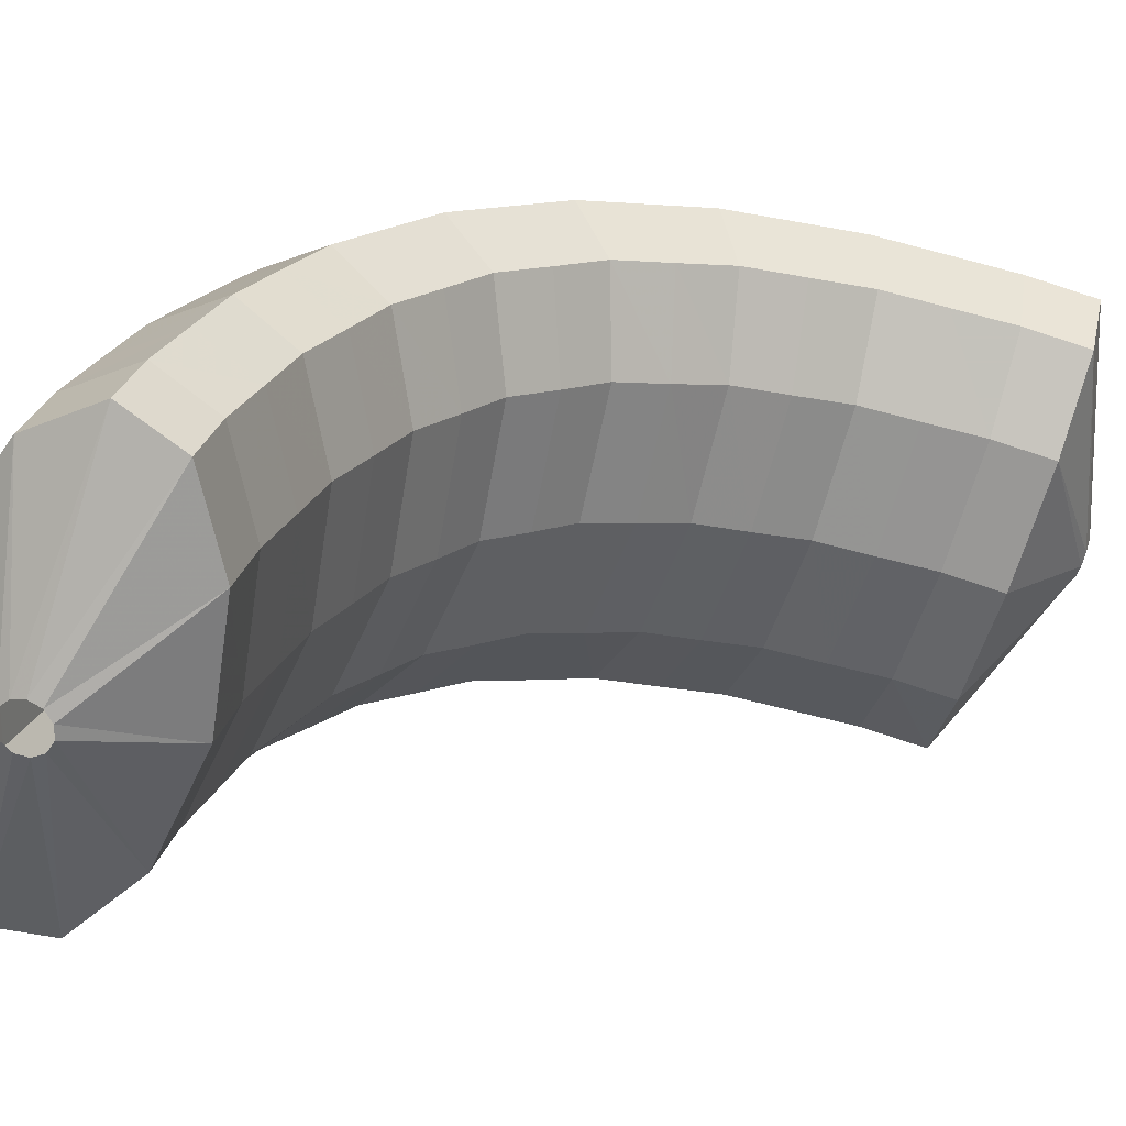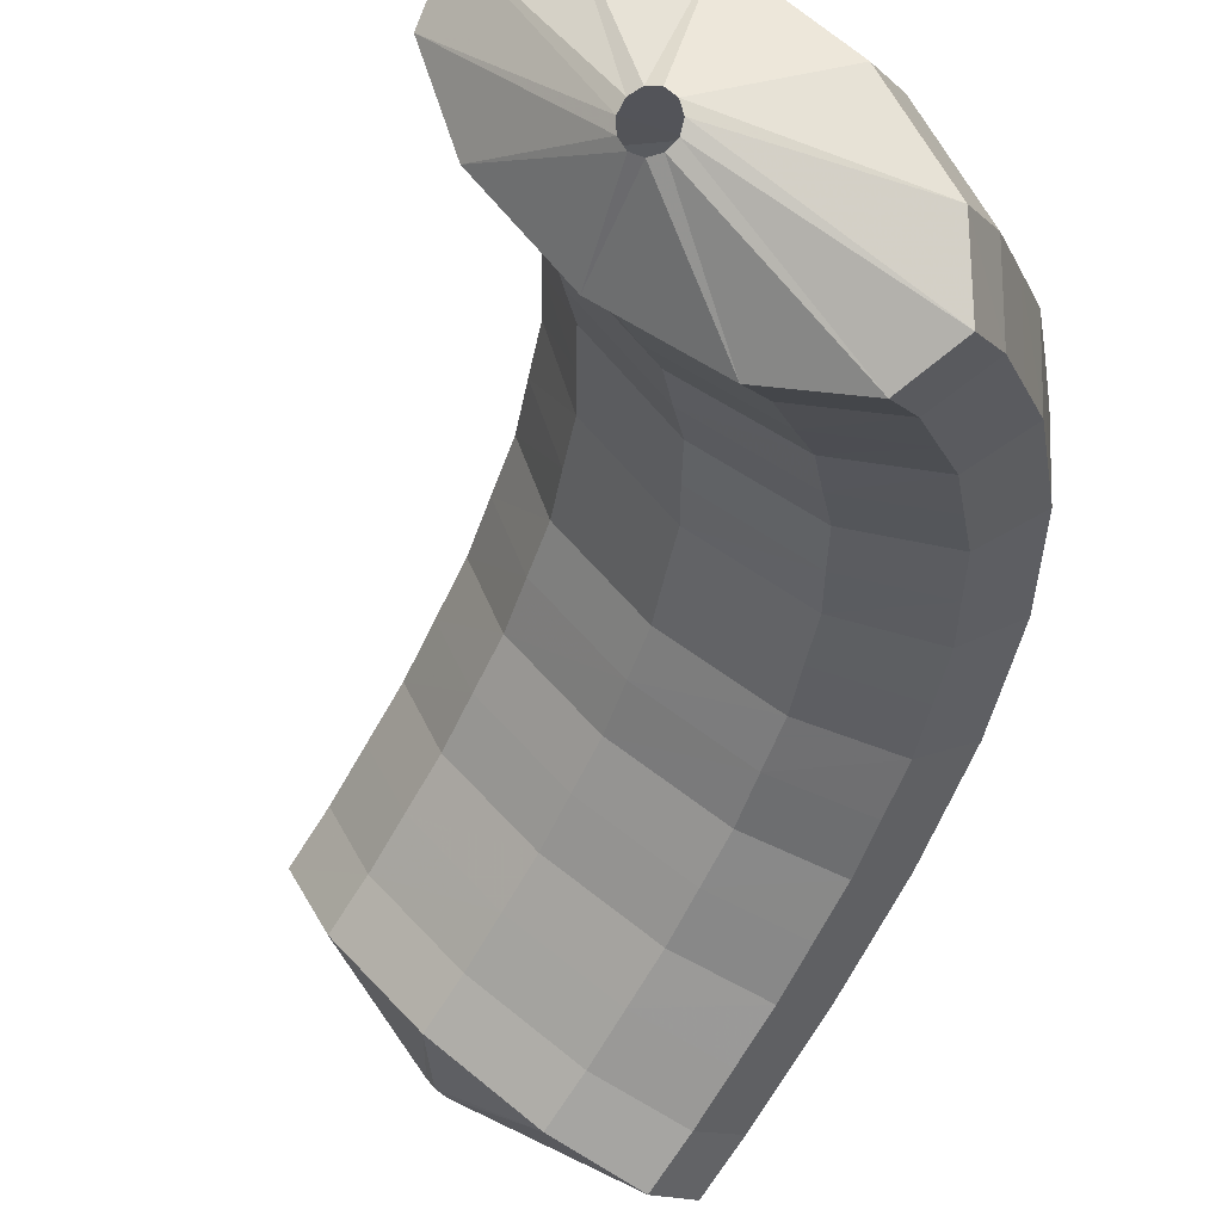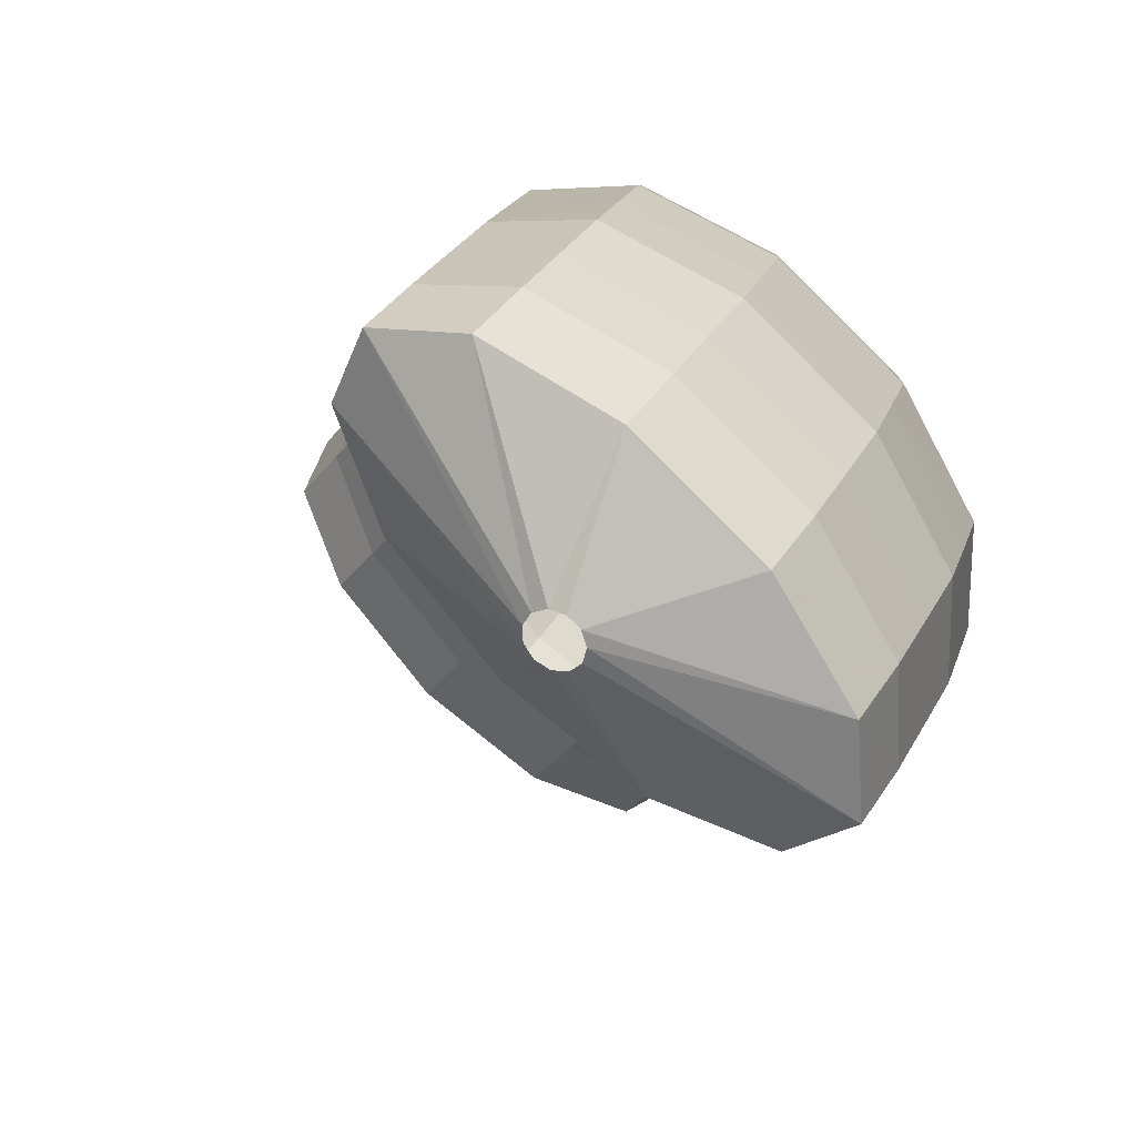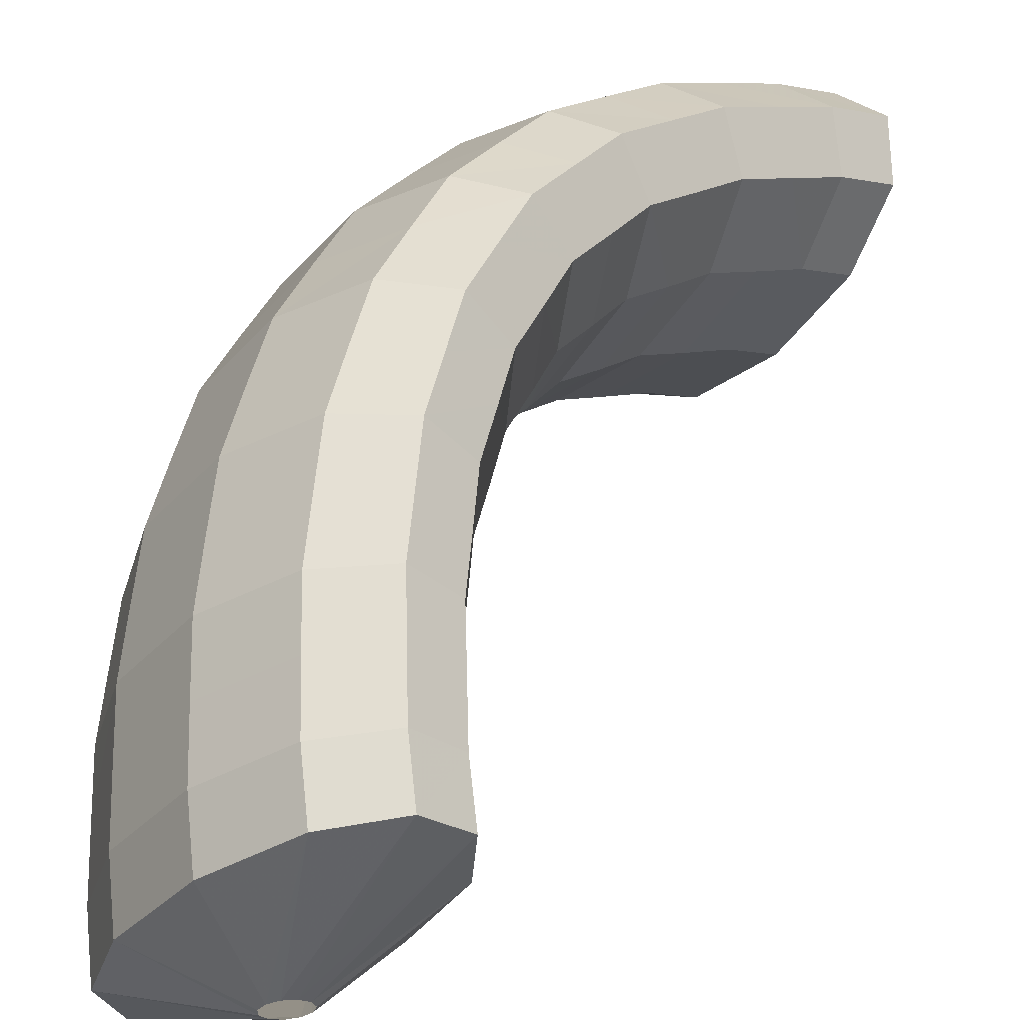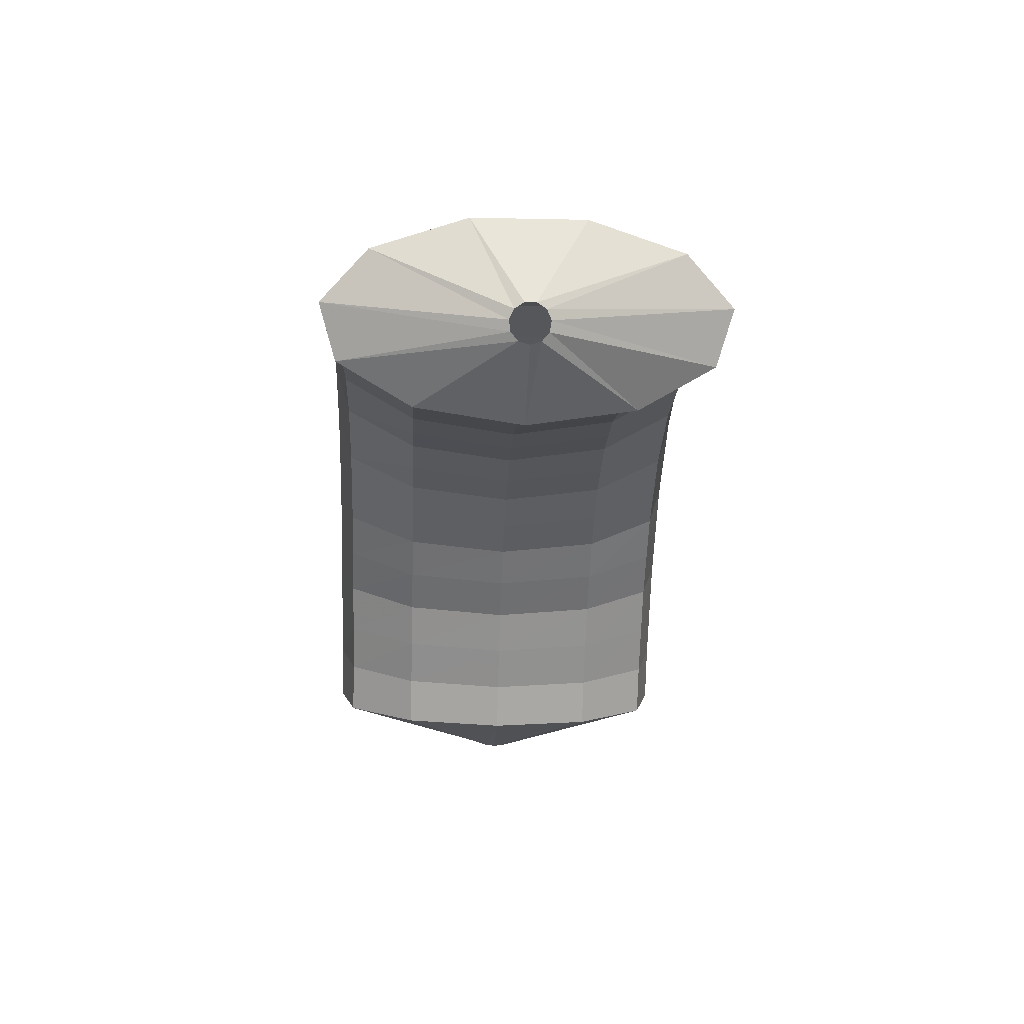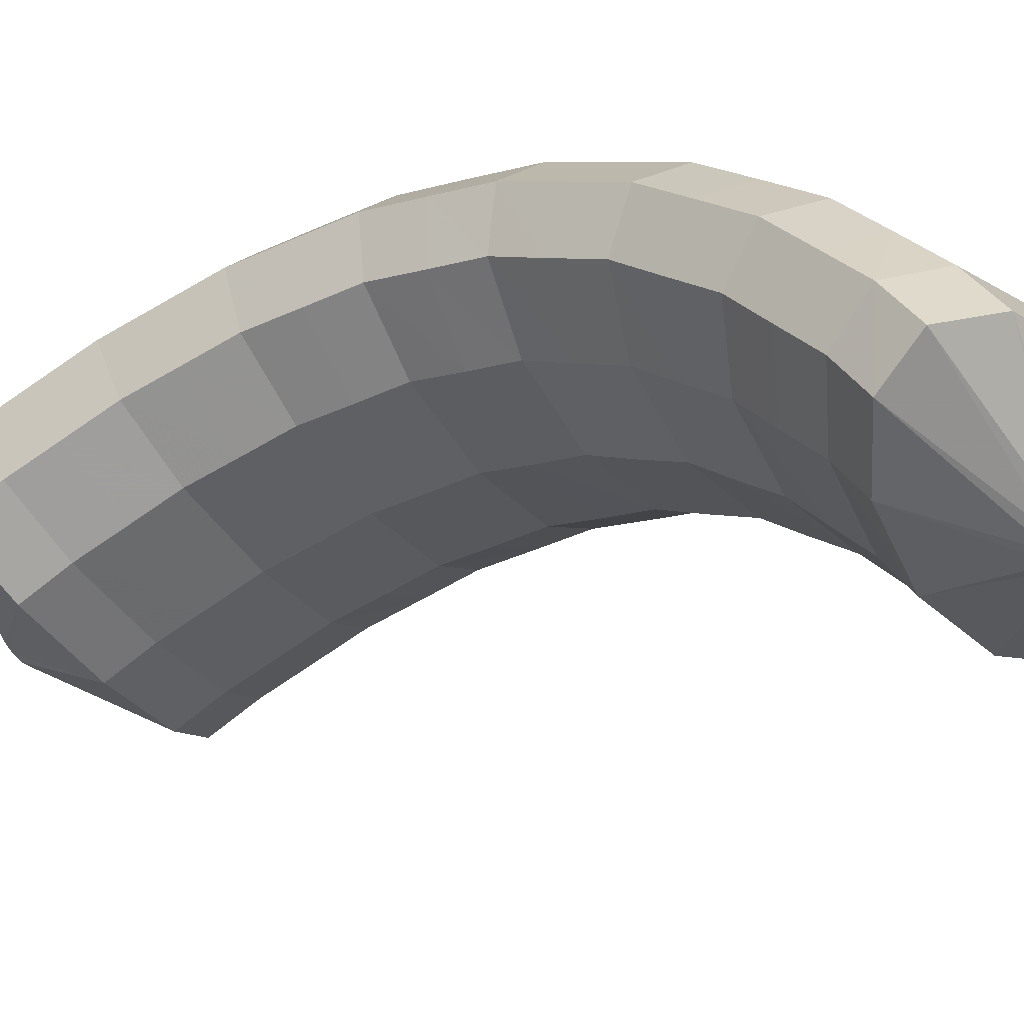
<metadata>
{"format":"obj","ext":"obj","renderer":"f3d","projection":"perspective","resolution":1024,"background":"white","views":[{"elev":-12.6,"azim":-110.2,"up":"+Z"},{"elev":-26.5,"azim":8.5,"up":"+Z"},{"elev":12.4,"azim":12.0,"up":"+Z"},{"elev":24.8,"azim":-136.6,"up":"+Z"},{"elev":37.3,"azim":-137.3,"up":"+Y"},{"elev":17.4,"azim":-44.1,"up":"+Z"}]}
</metadata>
<code>
g tube1
v 161.3 105.9 197.1
v 161.1 105.8 197.3
v 161.1 105.8 197.6
v 161.3 105.7 197.8
v 161.6 105.6 197.9
v 161.8 105.5 197.8
v 162 105.5 197.6
v 162.1 105.6 197.4
v 162 105.7 197.1
v 161.8 105.8 197
v 161.5 105.9 197
v 161.3 105.9 197.1
v 160.3 108 196.2
v 158.6 107.8 198.4
v 158 107.3 200.3
v 158.6 106.8 201.5
v 160.3 106.3 201.6
v 162.5 106.1 200.4
v 164.5 106.2 198.4
v 165.7 106.6 196.3
v 165.7 107.1 194.6
v 164.5 107.6 194
v 162.5 107.9 194.6
v 160.3 108 196.2
v 160.6 109.2 196.6
v 159 109 198.7
v 158.3 108.6 200.7
v 159 108.1 202
v 160.7 107.8 202
v 162.9 107.6 200.9
v 164.9 107.8 198.9
v 166.1 108.1 196.7
v 166.1 108.5 195.1
v 164.9 108.9 194.4
v 162.8 109.2 195
v 160.6 109.2 196.6
v 160.8 110.4 196.8
v 159.1 110.2 199
v 158.5 109.9 201
v 159.2 109.6 202.3
v 160.9 109.3 202.3
v 163.1 109.3 201.2
v 165.2 109.4 199.2
v 166.3 109.6 197.1
v 166.3 110 195.4
v 165 110.3 194.7
v 163 110.4 195.2
v 160.8 110.4 196.8
v 161 111.6 197.1
v 159.3 111.5 199.2
v 158.7 111.3 201.3
v 159.4 111.1 202.5
v 161.1 110.9 202.6
v 163.4 110.9 201.5
v 165.4 111 199.6
v 166.5 111.2 197.4
v 166.5 111.4 195.6
v 165.2 111.6 194.9
v 163.2 111.7 195.5
v 161 111.6 197.1
v 161 112.9 197.1
v 159.3 112.7 199.3
v 158.7 112.6 201.3
v 159.4 112.6 202.6
v 161.1 112.6 202.7
v 163.4 112.6 201.6
v 165.4 112.7 199.7
v 166.6 112.8 197.5
v 166.5 112.9 195.7
v 165.2 113 195
v 163.2 112.9 195.5
v 161 112.9 197.1
v 161 114 197.2
v 159.3 114 199.4
v 158.7 114 201.4
v 159.4 114.1 202.7
v 161.1 114.2 202.8
v 163.4 114.4 201.7
v 165.4 114.5 199.7
v 166.5 114.5 197.5
v 166.5 114.4 195.8
v 165.2 114.3 195.1
v 163.2 114.2 195.6
v 161 114 197.2
v 160.8 115.2 197.1
v 159.1 115.2 199.2
v 158.5 115.3 201.3
v 159.2 115.5 202.5
v 160.9 115.8 202.6
v 163.1 116.1 201.5
v 165.1 116.2 199.5
v 166.3 116.1 197.4
v 166.3 115.9 195.6
v 165 115.6 194.9
v 163 115.4 195.5
v 160.8 115.2 197.1
v 160.6 116.3 196.9
v 158.9 116.3 199.1
v 158.3 116.6 201.1
v 158.9 117 202.4
v 160.6 117.5 202.4
v 162.8 117.8 201.3
v 164.8 117.9 199.3
v 166 117.7 197.2
v 166 117.4 195.5
v 164.8 116.9 194.8
v 162.8 116.5 195.3
v 160.6 116.3 196.9
v 160.2 117.4 196.6
v 158.5 117.4 198.8
v 157.9 117.8 200.7
v 158.4 118.4 201.9
v 160.1 119 202
v 162.2 119.4 200.8
v 164.3 119.5 198.9
v 165.5 119.3 196.7
v 165.5 118.8 195
v 164.4 118.2 194.4
v 162.4 117.6 195
v 160.2 117.4 196.6
v 159.8 118.5 196.3
v 158.1 118.6 198.4
v 157.4 119.1 200.4
v 158 119.8 201.5
v 159.5 120.5 201.5
v 161.7 121 200.3
v 163.7 121.1 198.4
v 165 120.7 196.2
v 165 120.1 194.6
v 163.9 119.4 194
v 162 118.8 194.6
v 159.8 118.5 196.3
v 159.3 119.4 195.8
v 157.6 119.6 197.9
v 156.8 120.1 199.8
v 157.3 121 200.9
v 158.8 121.8 200.8
v 160.9 122.3 199.6
v 162.9 122.4 197.7
v 164.2 122.1 195.6
v 164.4 121.3 194
v 163.3 120.5 193.5
v 161.4 119.7 194.1
v 159.3 119.4 195.8
v 158.7 120.4 195.3
v 157 120.6 197.4
v 156.2 121.2 199.2
v 156.6 122.2 200.3
v 158.1 123.1 200.2
v 160.2 123.7 198.9
v 162.2 123.8 197
v 163.5 123.3 194.9
v 163.7 122.5 193.4
v 162.7 121.6 192.9
v 160.9 120.8 193.6
v 158.7 120.4 195.3
v 158.1 121.3 194.6
v 156.3 121.5 196.7
v 155.5 122.2 198.5
v 155.8 123.2 199.5
v 157.3 124.2 199.3
v 159.3 124.8 198.1
v 161.3 124.9 196.1
v 162.7 124.4 194.1
v 162.9 123.5 192.6
v 162 122.5 192.2
v 160.2 121.6 192.9
v 158.1 121.3 194.6
v 157.4 122.2 193.9
v 155.6 122.4 196
v 154.7 123.1 197.8
v 155 124.2 198.7
v 156.4 125.2 198.5
v 158.4 125.9 197.2
v 160.4 126 195.3
v 161.8 125.5 193.3
v 162.1 124.5 191.8
v 161.3 123.5 191.5
v 159.5 122.6 192.2
v 157.4 122.2 193.9
v 156.6 122.9 193.2
v 154.8 123.1 195.3
v 153.9 123.9 197
v 154.2 125.1 197.9
v 155.5 126.1 197.6
v 157.5 126.8 196.3
v 159.5 126.9 194.4
v 160.9 126.4 192.4
v 161.3 125.4 191
v 160.4 124.3 190.7
v 158.7 123.3 191.5
v 156.6 122.9 193.2
v 155.8 123.7 192.4
v 154 123.9 194.5
v 153.1 124.8 196.2
v 153.3 125.9 197
v 154.6 127 196.8
v 156.6 127.8 195.4
v 158.6 127.9 193.4
v 160 127.3 191.5
v 160.4 126.3 190.1
v 159.6 125.1 189.9
v 157.9 124.1 190.7
v 155.8 123.7 192.4
v 155 124.4 191.6
v 153.2 124.6 193.6
v 152.2 125.5 195.3
v 152.4 126.7 196.1
v 153.6 127.8 195.8
v 155.6 128.6 194.4
v 157.6 128.7 192.5
v 159 128.1 190.5
v 159.5 127 189.2
v 158.7 125.8 189
v 157.1 124.8 189.9
v 155 124.4 191.6
v 154.7 126.8 191.5
v 154.6 126.9 191.7
v 154.5 127.1 191.9
v 154.6 127.3 192
v 154.7 127.5 192
v 154.9 127.7 191.9
v 155.2 127.7 191.7
v 155.3 127.6 191.5
v 155.3 127.3 191.3
v 155.2 127.1 191.3
v 155 126.9 191.3
v 154.7 126.8 191.5
f 1 2 14
f 14 13 1
f 2 3 15
f 15 14 2
f 3 4 16
f 16 15 3
f 4 5 17
f 17 16 4
f 5 6 18
f 18 17 5
f 6 7 19
f 19 18 6
f 7 8 20
f 20 19 7
f 8 9 21
f 21 20 8
f 9 10 22
f 22 21 9
f 10 11 23
f 23 22 10
f 11 12 24
f 24 23 11
f 13 14 26
f 26 25 13
f 14 15 27
f 27 26 14
f 15 16 28
f 28 27 15
f 16 17 29
f 29 28 16
f 17 18 30
f 30 29 17
f 18 19 31
f 31 30 18
f 19 20 32
f 32 31 19
f 20 21 33
f 33 32 20
f 21 22 34
f 34 33 21
f 22 23 35
f 35 34 22
f 23 24 36
f 36 35 23
f 25 26 38
f 38 37 25
f 26 27 39
f 39 38 26
f 27 28 40
f 40 39 27
f 28 29 41
f 41 40 28
f 29 30 42
f 42 41 29
f 30 31 43
f 43 42 30
f 31 32 44
f 44 43 31
f 32 33 45
f 45 44 32
f 33 34 46
f 46 45 33
f 34 35 47
f 47 46 34
f 35 36 48
f 48 47 35
f 37 38 50
f 50 49 37
f 38 39 51
f 51 50 38
f 39 40 52
f 52 51 39
f 40 41 53
f 53 52 40
f 41 42 54
f 54 53 41
f 42 43 55
f 55 54 42
f 43 44 56
f 56 55 43
f 44 45 57
f 57 56 44
f 45 46 58
f 58 57 45
f 46 47 59
f 59 58 46
f 47 48 60
f 60 59 47
f 49 50 62
f 62 61 49
f 50 51 63
f 63 62 50
f 51 52 64
f 64 63 51
f 52 53 65
f 65 64 52
f 53 54 66
f 66 65 53
f 54 55 67
f 67 66 54
f 55 56 68
f 68 67 55
f 56 57 69
f 69 68 56
f 57 58 70
f 70 69 57
f 58 59 71
f 71 70 58
f 59 60 72
f 72 71 59
f 61 62 74
f 74 73 61
f 62 63 75
f 75 74 62
f 63 64 76
f 76 75 63
f 64 65 77
f 77 76 64
f 65 66 78
f 78 77 65
f 66 67 79
f 79 78 66
f 67 68 80
f 80 79 67
f 68 69 81
f 81 80 68
f 69 70 82
f 82 81 69
f 70 71 83
f 83 82 70
f 71 72 84
f 84 83 71
f 73 74 86
f 86 85 73
f 74 75 87
f 87 86 74
f 75 76 88
f 88 87 75
f 76 77 89
f 89 88 76
f 77 78 90
f 90 89 77
f 78 79 91
f 91 90 78
f 79 80 92
f 92 91 79
f 80 81 93
f 93 92 80
f 81 82 94
f 94 93 81
f 82 83 95
f 95 94 82
f 83 84 96
f 96 95 83
f 85 86 98
f 98 97 85
f 86 87 99
f 99 98 86
f 87 88 100
f 100 99 87
f 88 89 101
f 101 100 88
f 89 90 102
f 102 101 89
f 90 91 103
f 103 102 90
f 91 92 104
f 104 103 91
f 92 93 105
f 105 104 92
f 93 94 106
f 106 105 93
f 94 95 107
f 107 106 94
f 95 96 108
f 108 107 95
f 97 98 110
f 110 109 97
f 98 99 111
f 111 110 98
f 99 100 112
f 112 111 99
f 100 101 113
f 113 112 100
f 101 102 114
f 114 113 101
f 102 103 115
f 115 114 102
f 103 104 116
f 116 115 103
f 104 105 117
f 117 116 104
f 105 106 118
f 118 117 105
f 106 107 119
f 119 118 106
f 107 108 120
f 120 119 107
f 109 110 122
f 122 121 109
f 110 111 123
f 123 122 110
f 111 112 124
f 124 123 111
f 112 113 125
f 125 124 112
f 113 114 126
f 126 125 113
f 114 115 127
f 127 126 114
f 115 116 128
f 128 127 115
f 116 117 129
f 129 128 116
f 117 118 130
f 130 129 117
f 118 119 131
f 131 130 118
f 119 120 132
f 132 131 119
f 121 122 134
f 134 133 121
f 122 123 135
f 135 134 122
f 123 124 136
f 136 135 123
f 124 125 137
f 137 136 124
f 125 126 138
f 138 137 125
f 126 127 139
f 139 138 126
f 127 128 140
f 140 139 127
f 128 129 141
f 141 140 128
f 129 130 142
f 142 141 129
f 130 131 143
f 143 142 130
f 131 132 144
f 144 143 131
f 133 134 146
f 146 145 133
f 134 135 147
f 147 146 134
f 135 136 148
f 148 147 135
f 136 137 149
f 149 148 136
f 137 138 150
f 150 149 137
f 138 139 151
f 151 150 138
f 139 140 152
f 152 151 139
f 140 141 153
f 153 152 140
f 141 142 154
f 154 153 141
f 142 143 155
f 155 154 142
f 143 144 156
f 156 155 143
f 145 146 158
f 158 157 145
f 146 147 159
f 159 158 146
f 147 148 160
f 160 159 147
f 148 149 161
f 161 160 148
f 149 150 162
f 162 161 149
f 150 151 163
f 163 162 150
f 151 152 164
f 164 163 151
f 152 153 165
f 165 164 152
f 153 154 166
f 166 165 153
f 154 155 167
f 167 166 154
f 155 156 168
f 168 167 155
f 157 158 170
f 170 169 157
f 158 159 171
f 171 170 158
f 159 160 172
f 172 171 159
f 160 161 173
f 173 172 160
f 161 162 174
f 174 173 161
f 162 163 175
f 175 174 162
f 163 164 176
f 176 175 163
f 164 165 177
f 177 176 164
f 165 166 178
f 178 177 165
f 166 167 179
f 179 178 166
f 167 168 180
f 180 179 167
f 169 170 182
f 182 181 169
f 170 171 183
f 183 182 170
f 171 172 184
f 184 183 171
f 172 173 185
f 185 184 172
f 173 174 186
f 186 185 173
f 174 175 187
f 187 186 174
f 175 176 188
f 188 187 175
f 176 177 189
f 189 188 176
f 177 178 190
f 190 189 177
f 178 179 191
f 191 190 178
f 179 180 192
f 192 191 179
f 181 182 194
f 194 193 181
f 182 183 195
f 195 194 182
f 183 184 196
f 196 195 183
f 184 185 197
f 197 196 184
f 185 186 198
f 198 197 185
f 186 187 199
f 199 198 186
f 187 188 200
f 200 199 187
f 188 189 201
f 201 200 188
f 189 190 202
f 202 201 189
f 190 191 203
f 203 202 190
f 191 192 204
f 204 203 191
f 193 194 206
f 206 205 193
f 194 195 207
f 207 206 194
f 195 196 208
f 208 207 195
f 196 197 209
f 209 208 196
f 197 198 210
f 210 209 197
f 198 199 211
f 211 210 198
f 199 200 212
f 212 211 199
f 200 201 213
f 213 212 200
f 201 202 214
f 214 213 201
f 202 203 215
f 215 214 202
f 203 204 216
f 216 215 203
f 205 206 218
f 218 217 205
f 206 207 219
f 219 218 206
f 207 208 220
f 220 219 207
f 208 209 221
f 221 220 208
f 209 210 222
f 222 221 209
f 210 211 223
f 223 222 210
f 211 212 224
f 224 223 211
f 212 213 225
f 225 224 212
f 213 214 226
f 226 225 213
f 214 215 227
f 227 226 214
f 215 216 228
f 228 227 215
g

</code>
